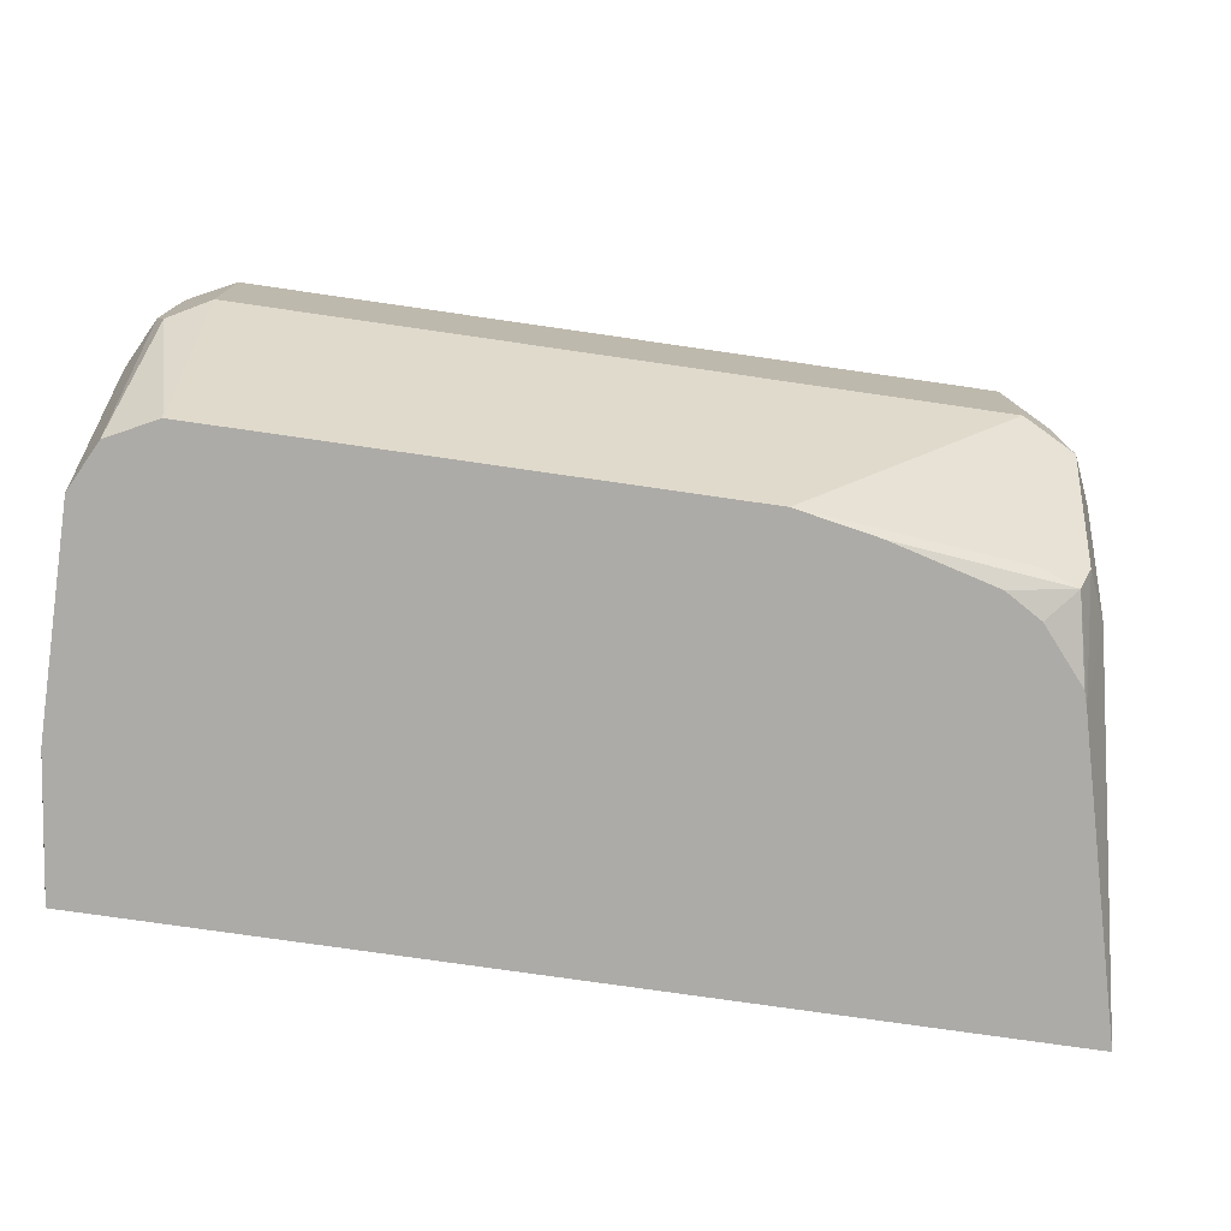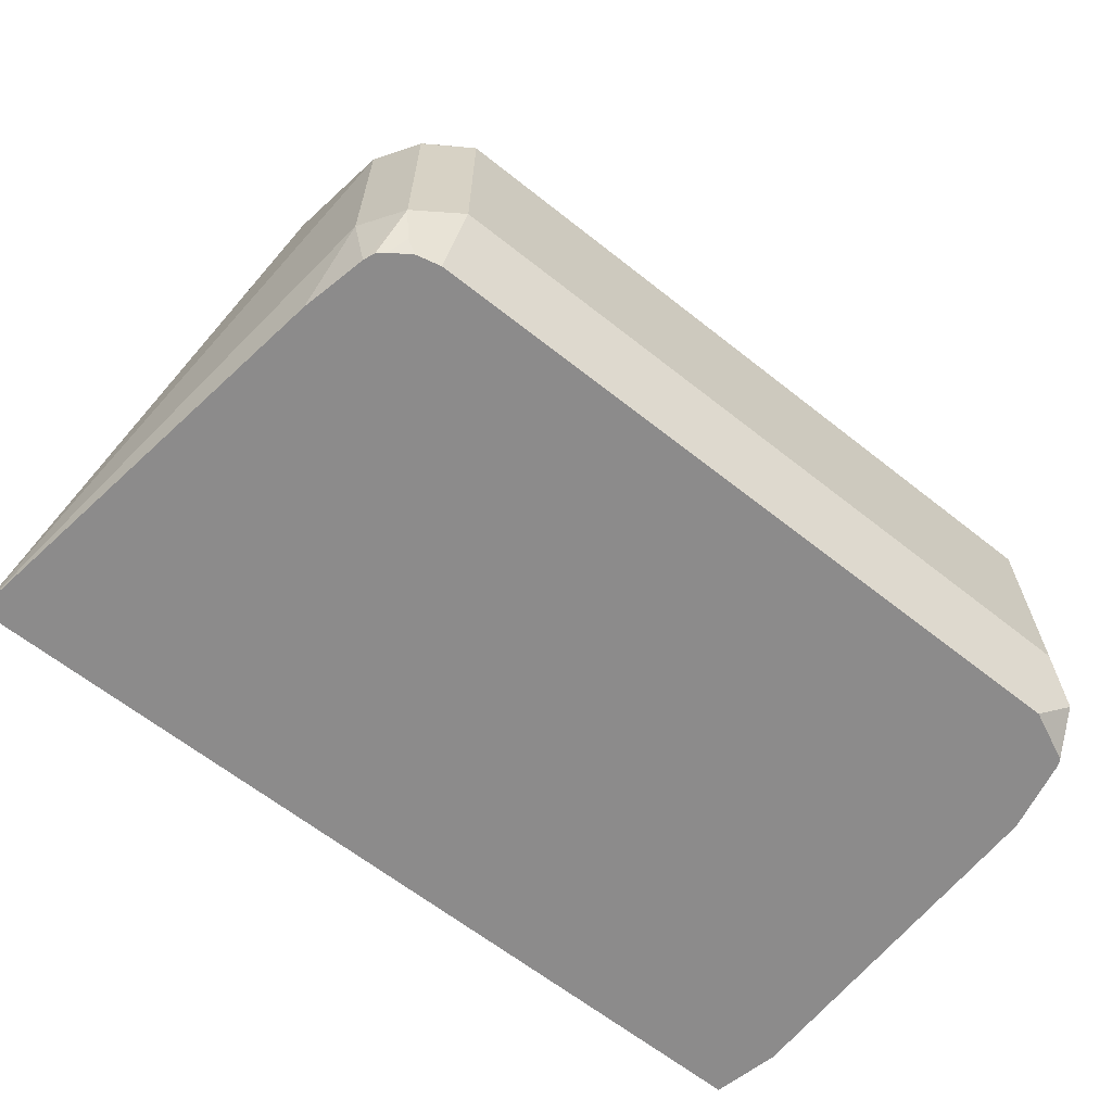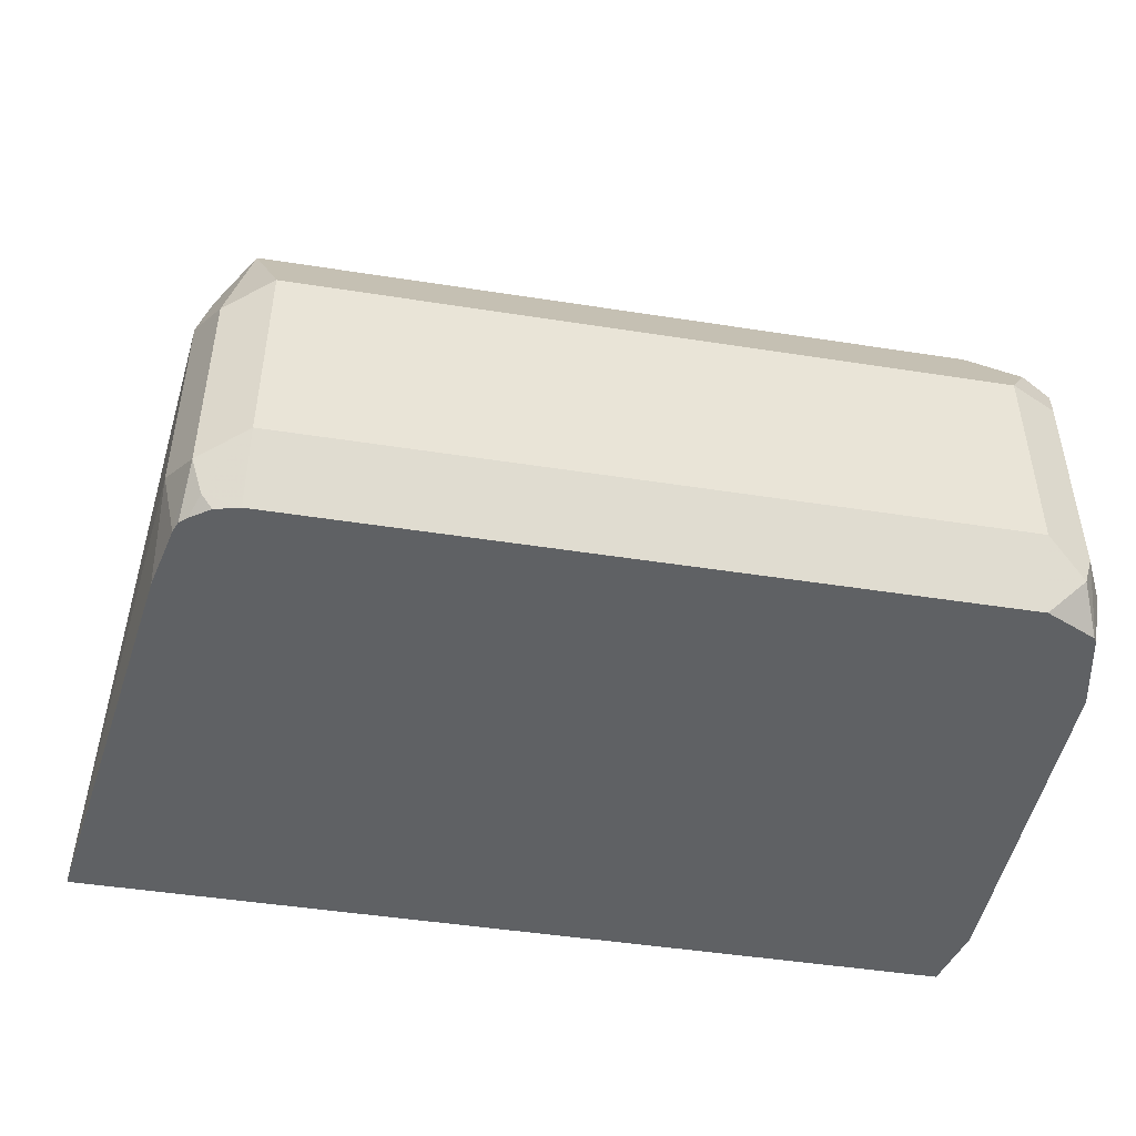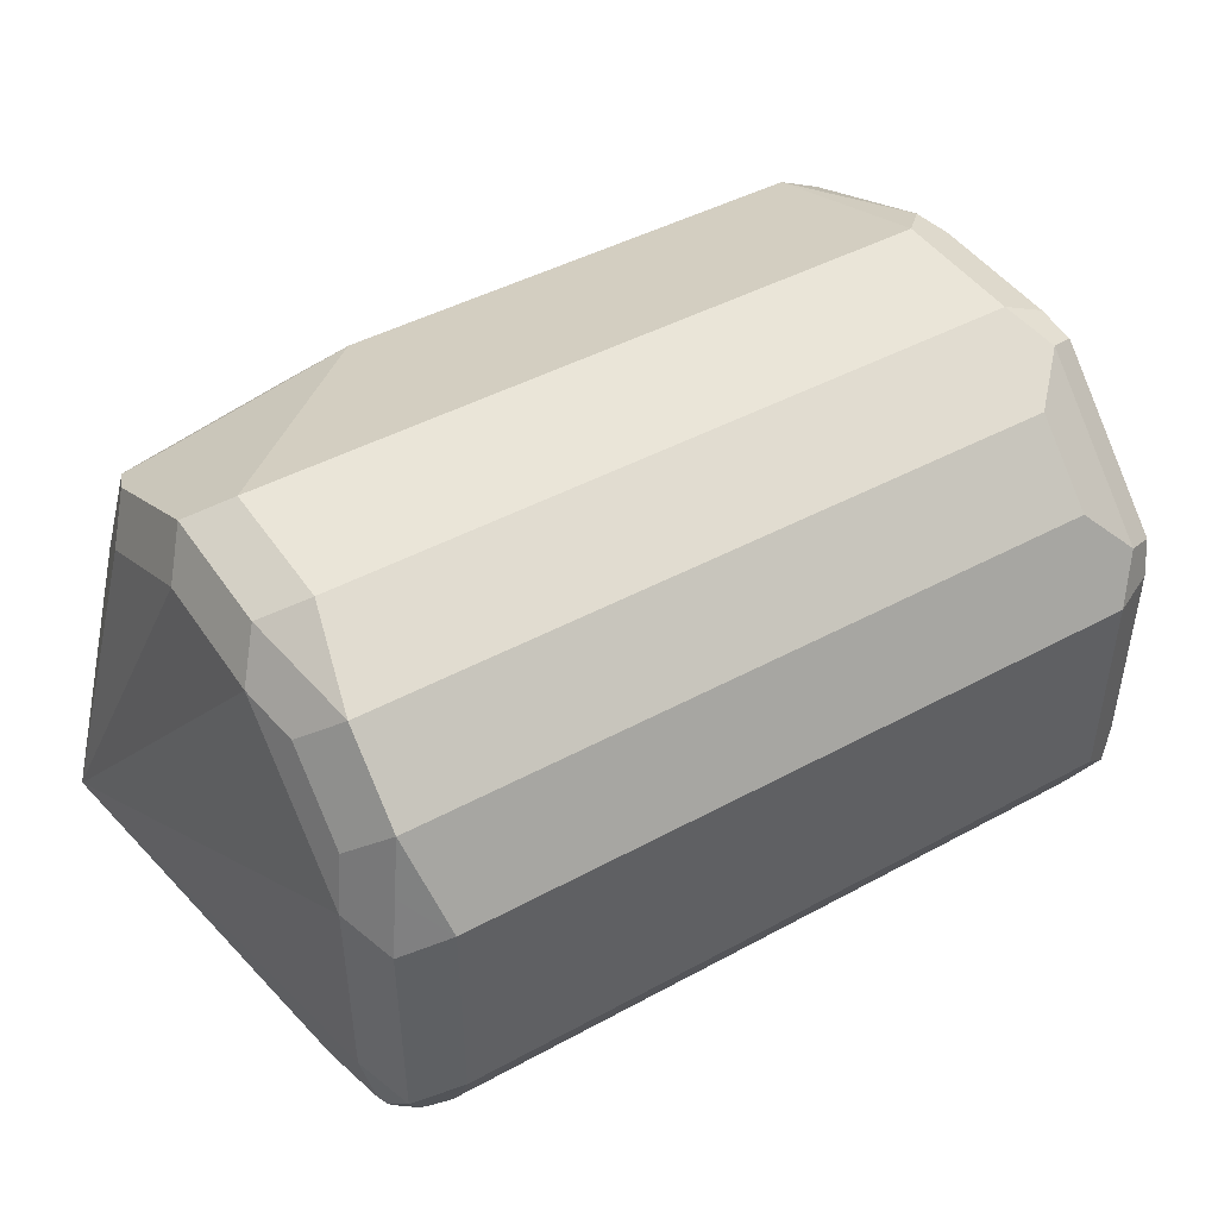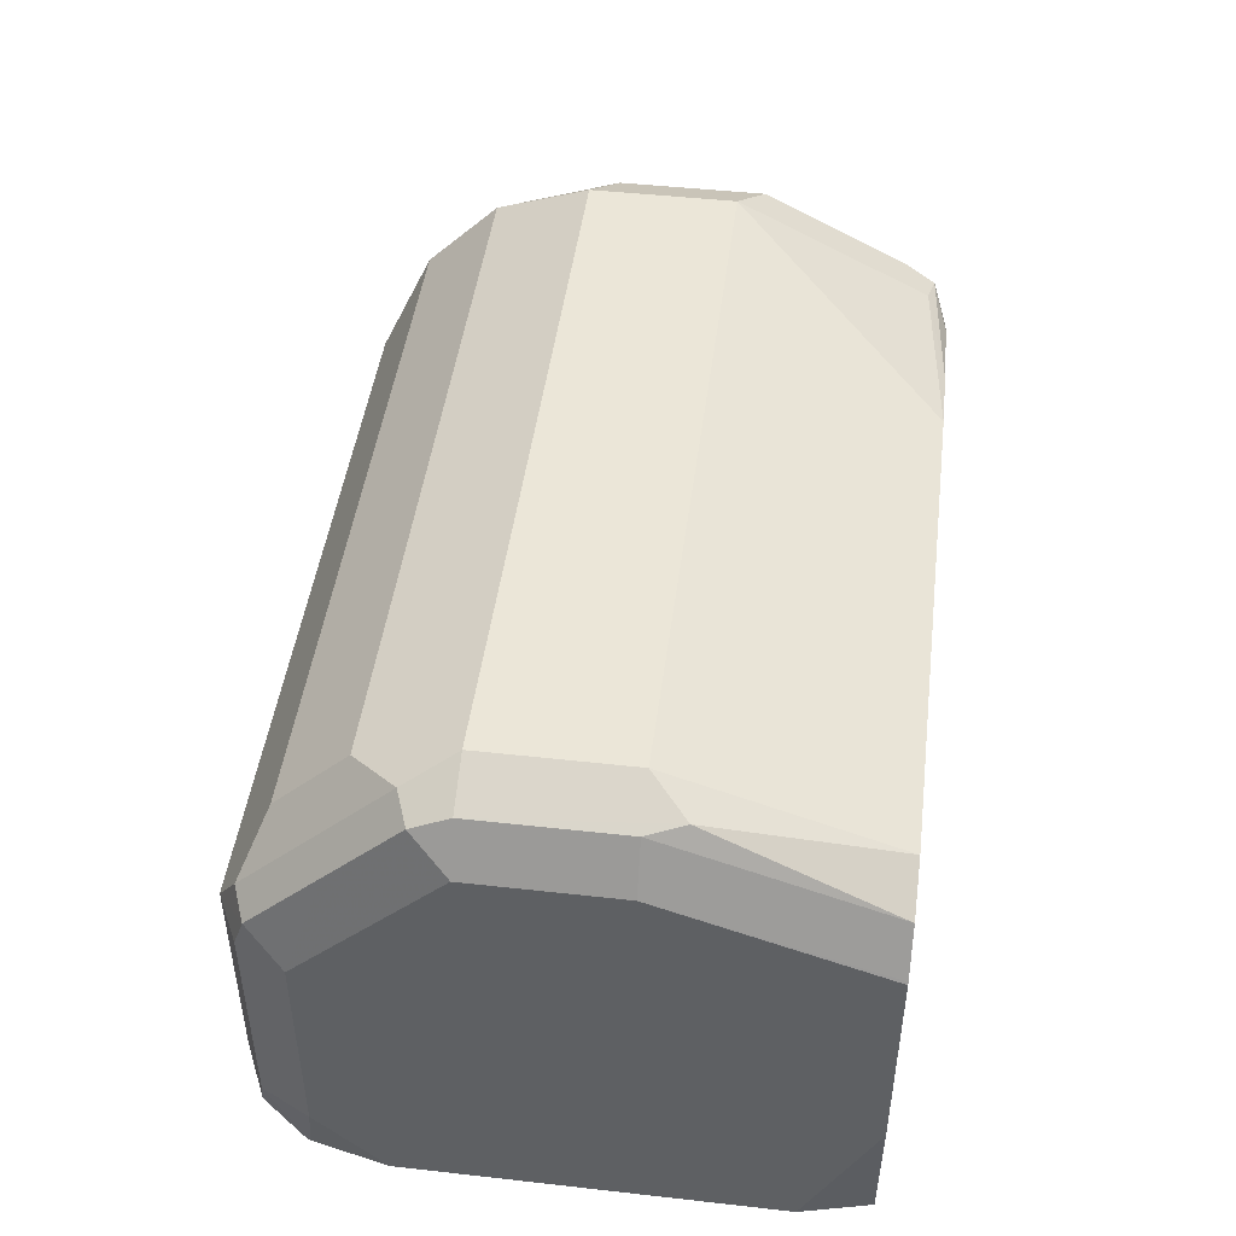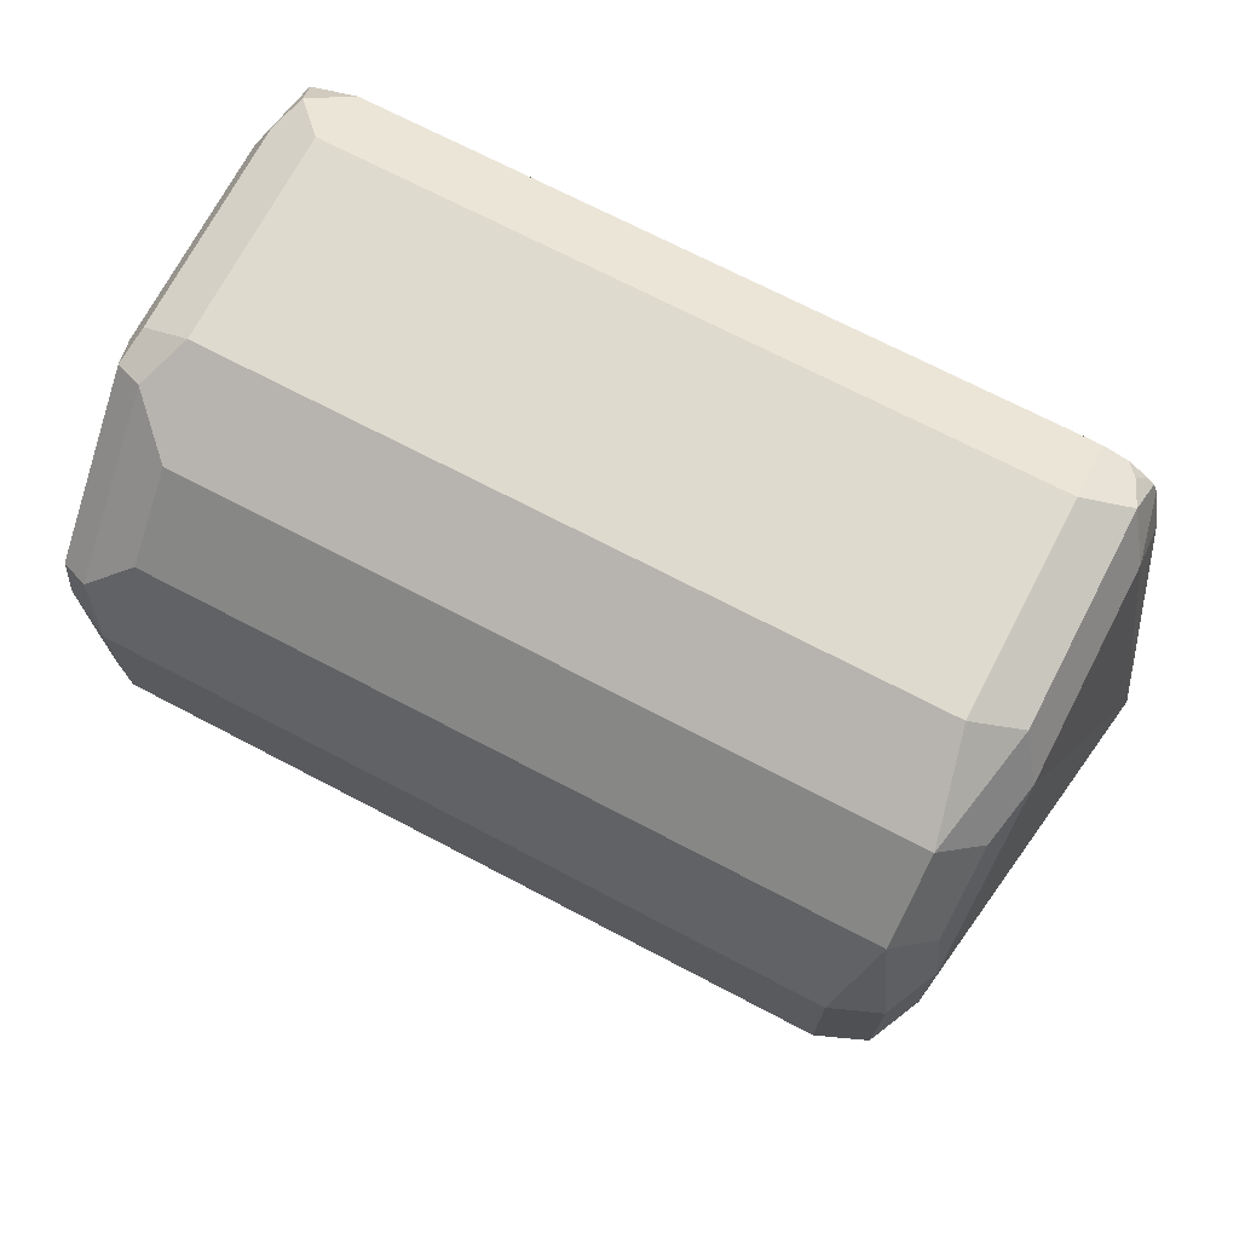
<metadata>
{"format":"obj","ext":"obj","renderer":"f3d","projection":"perspective","resolution":1024,"background":"white","views":[{"elev":-76.4,"azim":-8.2,"up":"+Y"},{"elev":-64.0,"azim":141.4,"up":"+Z"},{"elev":-46.7,"azim":169.9,"up":"+Z"},{"elev":45.1,"azim":147.9,"up":"+Z"},{"elev":46.2,"azim":-82.7,"up":"+Z"},{"elev":71.3,"azim":27.6,"up":"+Y"}]}
</metadata>
<code>
v -0.33 0.36 0.225
v -0.325 0.35 0.245
v -0.3225 0.3525 0.2325
v -0.32 0.355 0.22
v -0.33 0.36 0.18
v -0.48 0.36 0.225
v -0.325 0.335 0.26
v -0.3175 0.3425 0.2375
v -0.475 0.35 0.245
v -0.315 0.345 0.225
v -0.32 0.355 0.175
v -0.3225 0.3525 0.1688
v -0.33 0.353 0.166
v -0.48 0.36 0.18
v -0.4875 0.3562 0.1725
v -0.49 0.355 0.225
v -0.4912 0.3525 0.2325
v -0.485 0.355 0.235
v -0.33 0.315 0.27
v -0.3225 0.3225 0.2625
v -0.3175 0.3275 0.2525
v -0.475 0.335 0.26
v -0.315 0.345 0.18
v -0.315 0.315 0.255
v -0.302 0.241 0.166
v -0.3181 0.345 0.166
v -0.3191 0.3474 0.166
v -0.3207 0.3488 0.166
v -0.3249 0.3517 0.166
v -0.48 0.353 0.166
v -0.4908 0.3481 0.166
v -0.4912 0.3474 0.166
v -0.49 0.355 0.18
v -0.4912 0.3375 0.2475
v -0.495 0.345 0.18
v -0.495 0.345 0.225
v -0.485 0.325 0.265
v -0.33 0.285 0.27
v -0.32 0.31 0.265
v -0.48 0.315 0.27
v -0.315 0.331 0.166
v -0.315 0.285 0.255
v -0.302 0.2408 0.166
v -0.4915 0.3467 0.166
v -0.4912 0.3225 0.2625
v -0.495 0.331 0.166
v -0.495 0.315 0.255
v -0.3742 0.2408 0.255
v -0.33 0.245 0.25
v -0.3225 0.2438 0.2475
v -0.3225 0.2738 0.2625
v -0.32 0.28 0.265
v -0.48 0.285 0.27
v -0.49 0.315 0.265
v -0.4875 0.2775 0.2662
v -0.315 0.255 0.24
v -0.3182 0.2408 0.2273
v -0.4916 0.2408 0.166
v -0.49 0.285 0.265
v -0.495 0.285 0.255
v -0.495 0.255 0.166
v -0.3577 0.2408 0.2518
v -0.48 0.2408 0.255
v -0.3285 0.2408 0.2415
v -0.3192 0.2408 0.2308
v -0.32 0.25 0.25
v -0.336 0.2408 0.246
v -0.49 0.2408 0.25
v -0.495 0.2408 0.195
v -0.4947 0.2408 0.2405
v -0.495 0.2408 0.24
f 35 60 47
f 35 47 36
f 35 44 46
f 37 45 40
f 38 48 49
f 38 49 50
f 40 54 55
f 38 51 52
f 38 63 48
f 40 45 54
f 40 55 53
f 42 52 56
f 35 71 60
f 38 50 51
f 35 69 71
f 24 39 52
f 35 46 61
f 19 53 38
f 20 39 24
f 20 24 21
f 22 37 40
f 23 41 26
f 23 25 41
f 35 61 69
f 42 56 43
f 24 42 43
f 24 43 25
f 32 44 35
f 32 35 33
f 34 36 47
f 34 47 45
f 24 52 42
f 43 56 57
f 43 71 69
f 43 65 64
f 60 71 70
f 59 70 68
f 59 60 70
f 58 69 61
f 56 66 57
f 55 68 63
f 55 59 68
f 54 59 55
f 53 55 63
f 52 66 56
f 50 67 64
f 50 62 67
f 50 52 51
f 50 66 52
f 50 57 66
f 50 65 57
f 50 64 65
f 43 64 67
f 43 67 62
f 43 62 48
f 43 48 63
f 43 63 68
f 43 68 70
f 43 57 65
f 43 70 71
f 43 69 58
f 45 59 54
f 45 47 60
f 45 60 59
f 48 62 49
f 49 62 50
f 19 40 53
f 19 39 20
f 38 53 63
f 19 38 52
f 5 11 12
f 5 12 13
f 5 13 30
f 5 30 14
f 6 14 15
f 6 15 16
f 4 23 11
f 6 16 17
f 7 19 20
f 7 20 21
f 7 22 40
f 7 40 19
f 8 21 24
f 8 24 10
f 6 17 18
f 9 18 37
f 4 10 23
f 2 9 22
f 19 52 39
f 1 2 3
f 1 3 4
f 1 4 11
f 1 11 5
f 1 5 14
f 2 22 7
f 1 14 6
f 1 18 9
f 1 9 2
f 2 7 21
f 2 21 8
f 2 8 10
f 2 10 3
f 1 6 18
f 9 37 22
f 3 10 4
f 10 25 23
f 13 32 31
f 13 31 30
f 14 30 15
f 15 30 31
f 15 31 32
f 15 33 16
f 13 44 32
f 16 33 17
f 17 33 35
f 17 35 36
f 17 36 34
f 18 34 45
f 10 24 25
f 18 45 37
f 17 34 18
f 13 46 44
f 15 32 33
f 13 61 46
f 11 26 27
f 11 27 28
f 11 28 12
f 11 23 26
f 12 29 13
f 13 29 28
f 13 28 27
f 12 28 29
f 13 27 26
f 13 26 41
f 13 41 25
f 13 25 43
f 13 43 58
f 13 58 61

</code>
